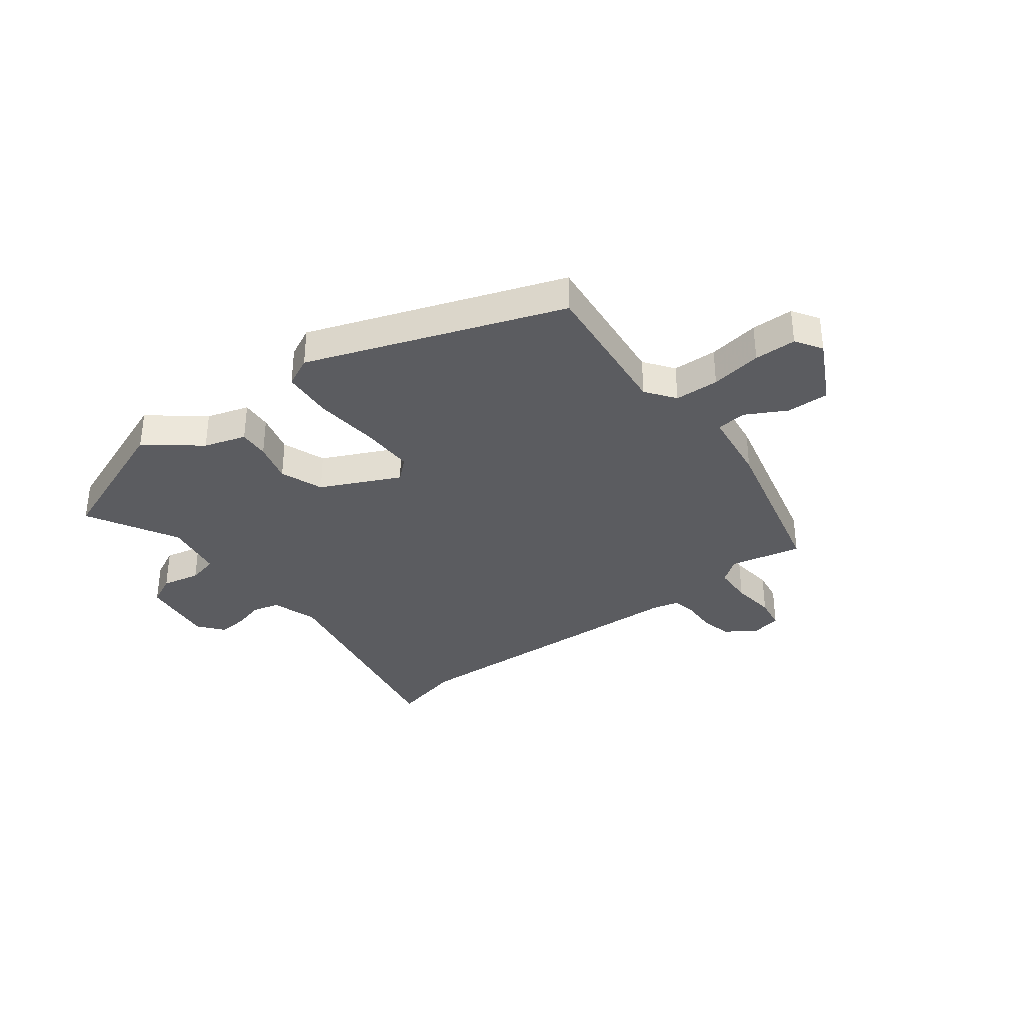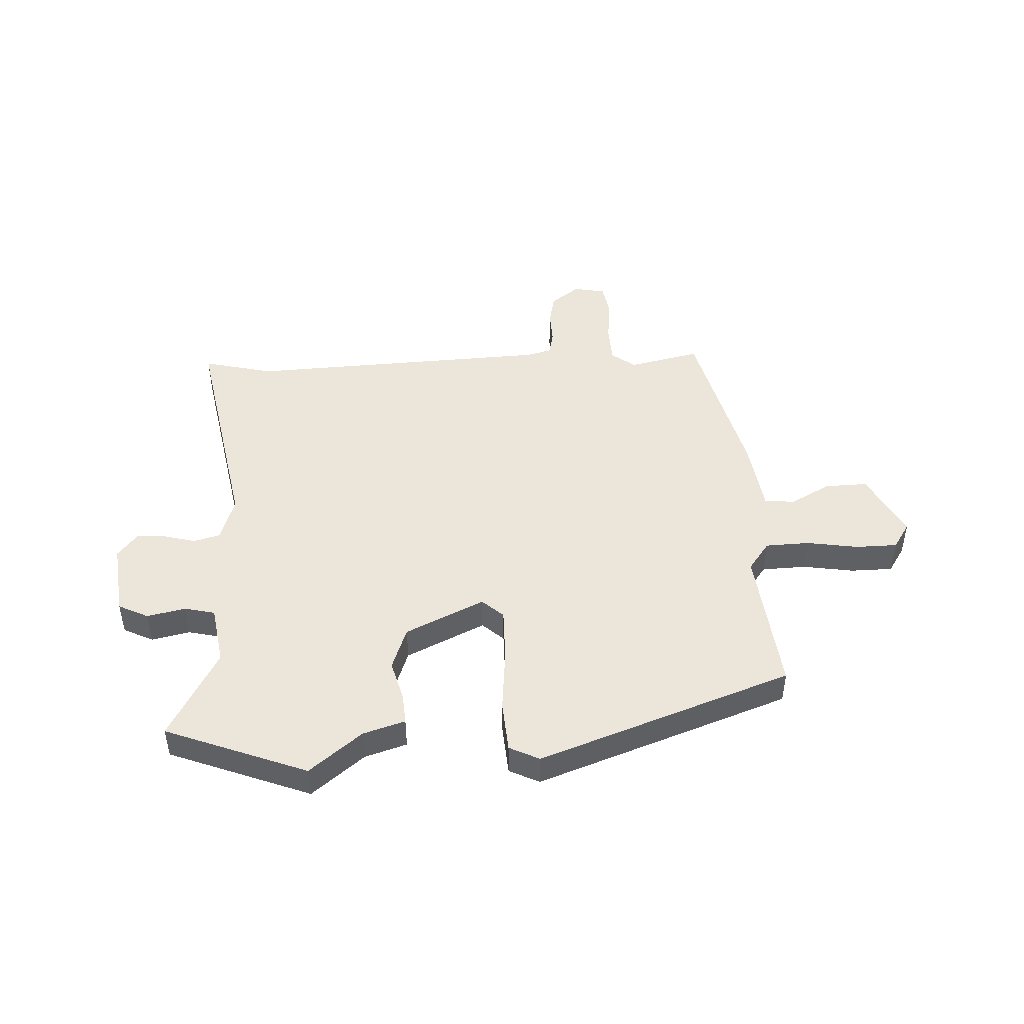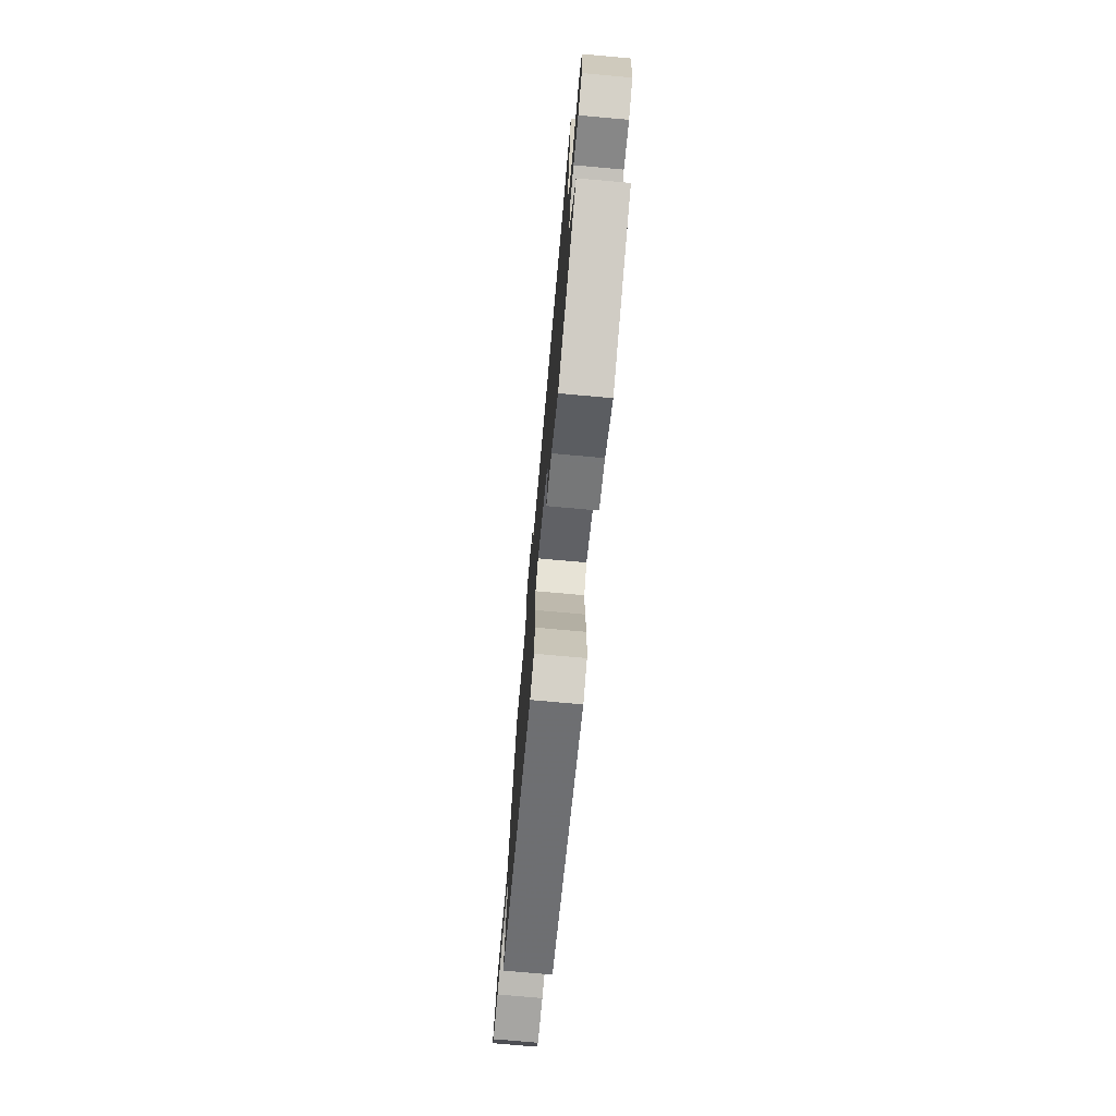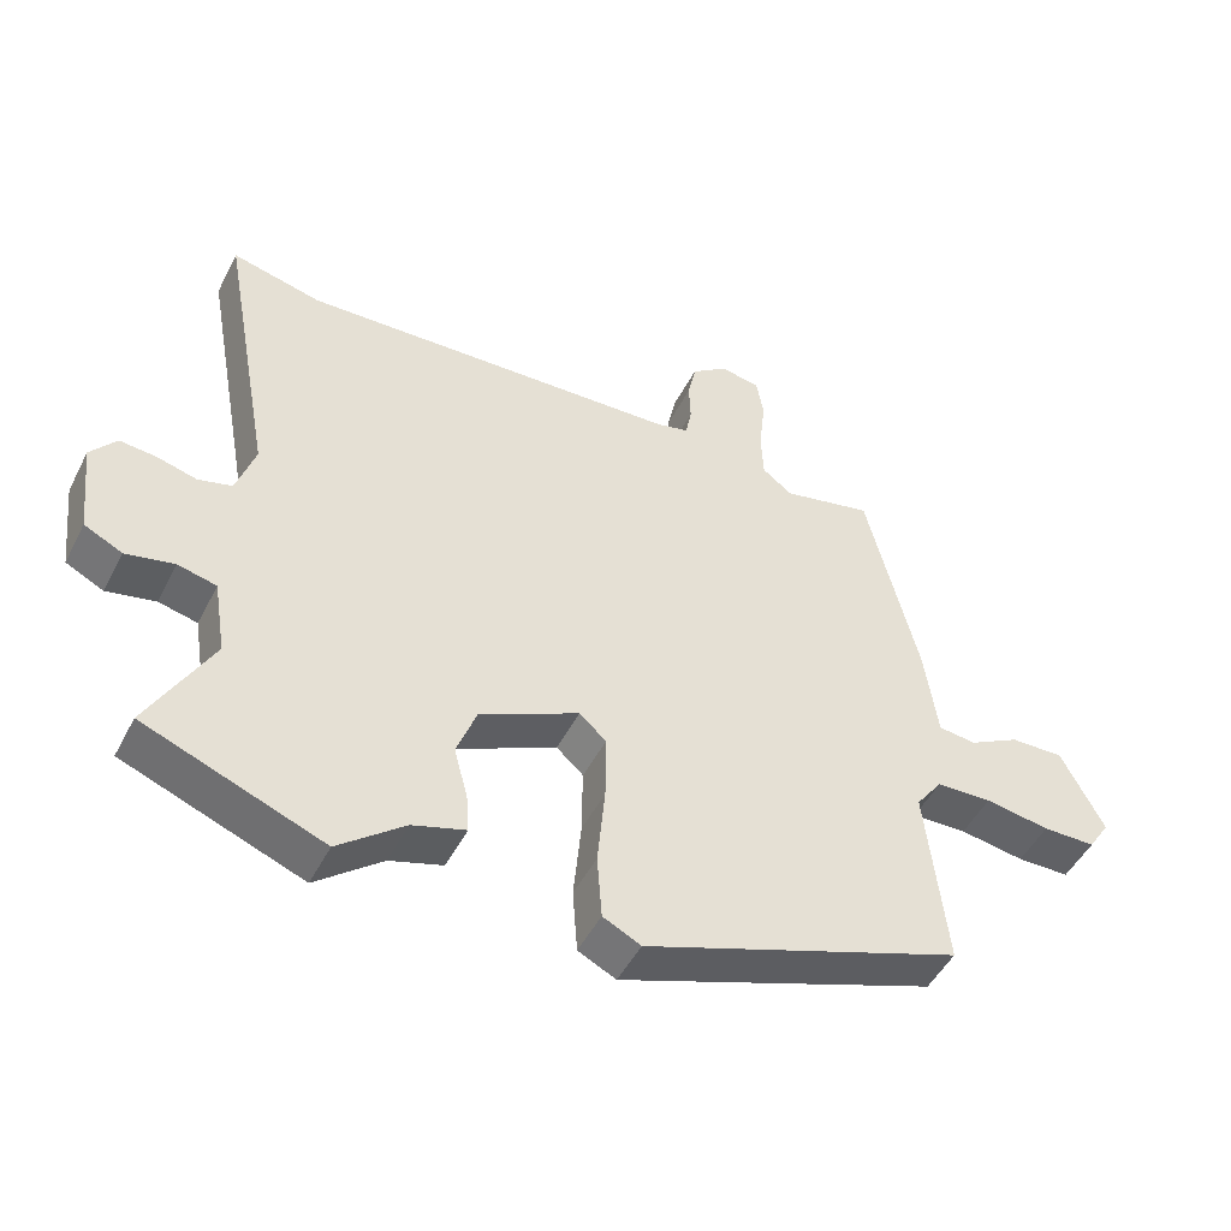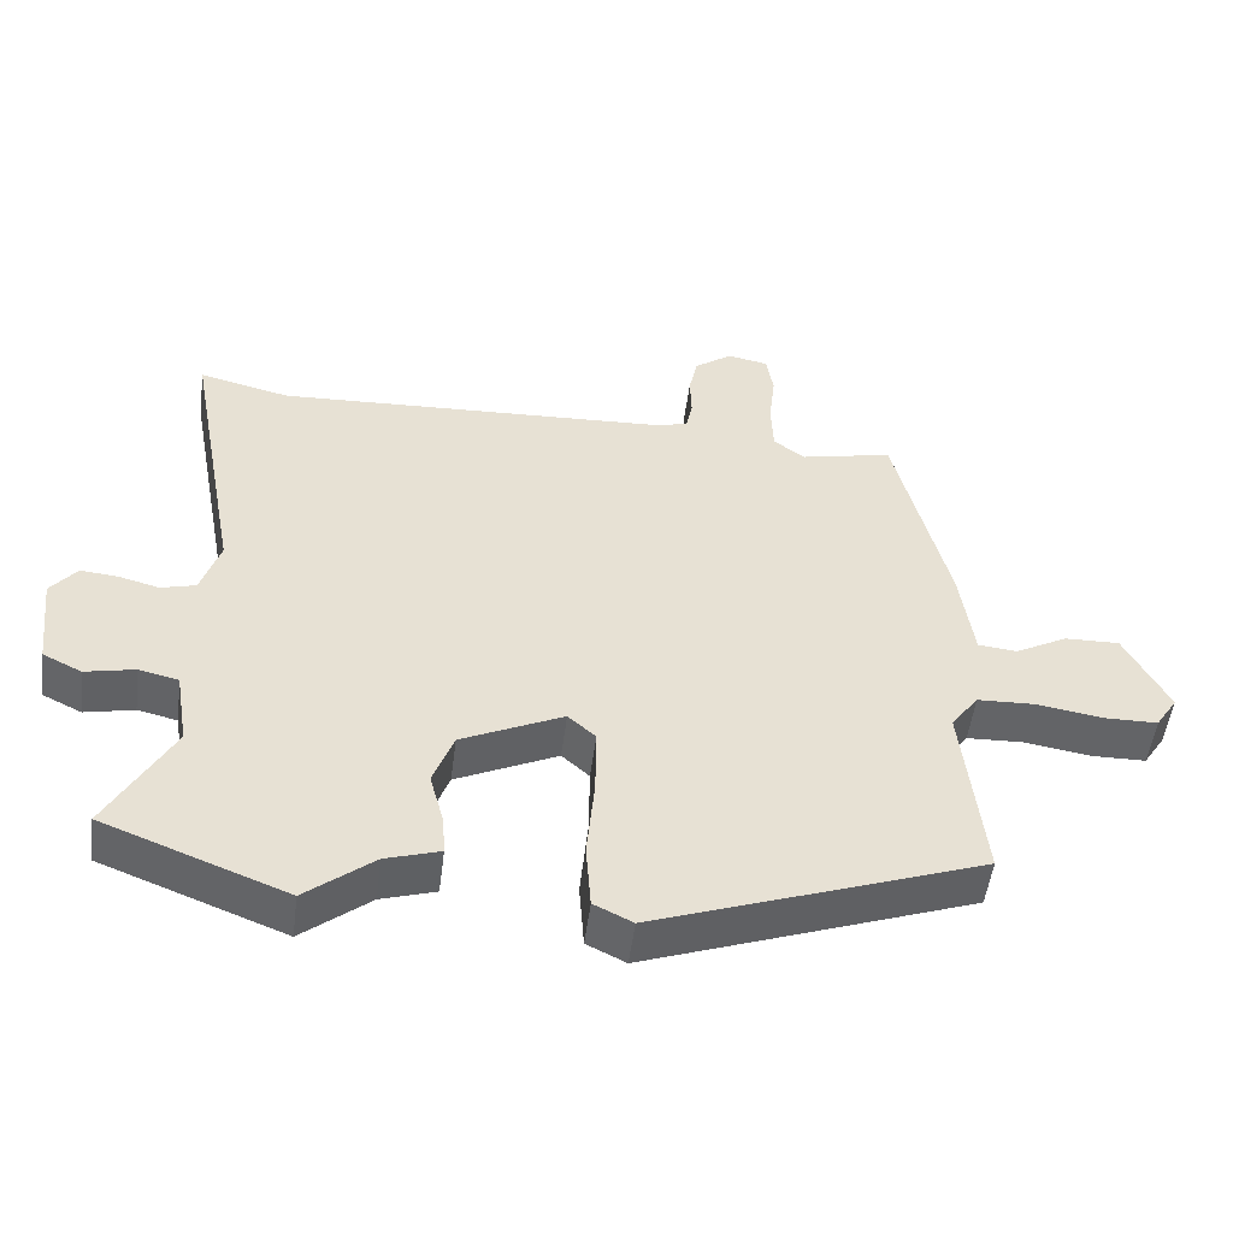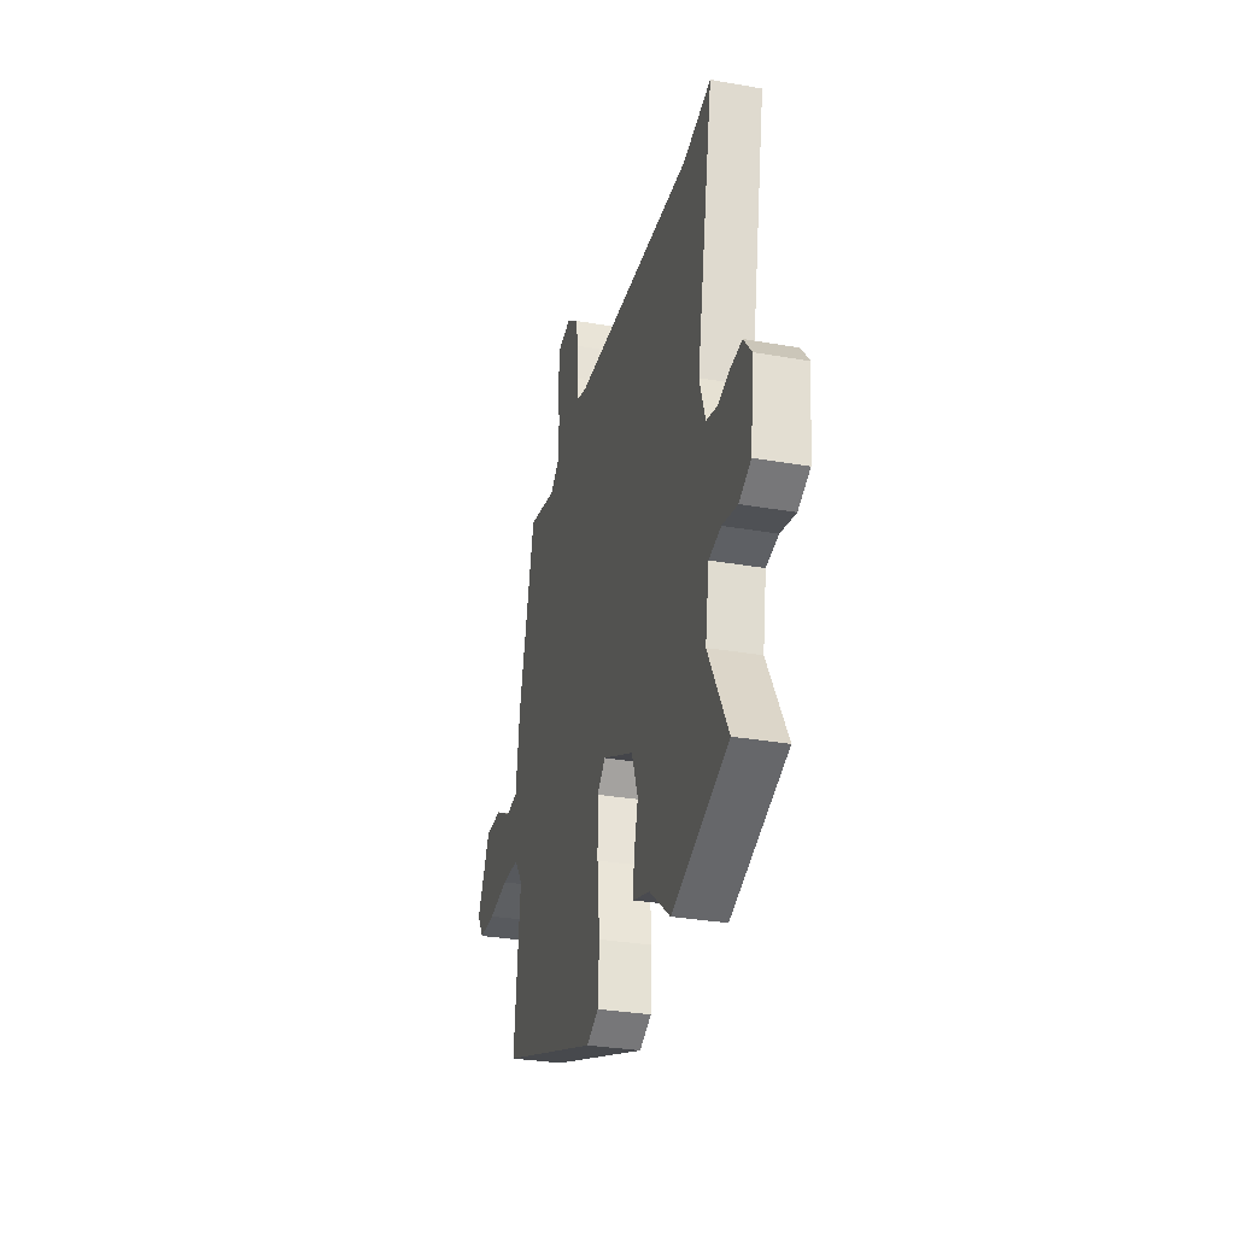
<metadata>
{"format":"obj","ext":"obj","renderer":"f3d","projection":"perspective","resolution":1024,"background":"white","views":[{"elev":-34.7,"azim":-142.7,"up":"+Y"},{"elev":46.7,"azim":177.2,"up":"+Y"},{"elev":-74.5,"azim":84.9,"up":"+Z"},{"elev":-48.4,"azim":153.7,"up":"+Z"},{"elev":-51.3,"azim":172.7,"up":"+Z"},{"elev":-31.3,"azim":75.9,"up":"+Z"}]}
</metadata>
<code>
v -0.443 0.07 0.504
v -0.312 0.07 0.475
v -0.268 0.07 0.508
v -0.265 0.07 0.58
v -0.274 0.07 0.66
v -0.264 0.07 0.72
v -0.206 0.07 0.731
v -0.153 0.07 0.692
v -0.141 0.07 0.635
v -0.143 0.07 0.575
v -0.134 0.07 0.53
v -0.087 0.07 0.518
v 0.47 0.07 0.493
v 0.599 0.07 0.524
v 0.521 0.07 0.104
v 0.548 0.07 0.021
v 0.597 0.07 0.008
v 0.654 0.07 0.023
v 0.707 0.07 0.028
v 0.744 0.07 -0.018
v 0.728 0.07 -0.154
v 0.673 0.07 -0.181
v 0.603 0.07 -0.166
v 0.547 0.07 -0.179
v 0.529 0.07 -0.288
v 0.62 0.07 -0.454
v 0.361 0.07 -0.554
v 0.265 0.07 -0.477
v 0.188 0.07 -0.453
v 0.192 0.07 -0.397
v 0.212 0.07 -0.323
v 0.183 0.07 -0.244
v 0.039 0.07 -0.176
v 0 0.07 -0.211
v 0.001 0.07 -0.309
v 0.012 0.07 -0.427
v 0.005 0.07 -0.521
v -0.05 0.07 -0.548
v -0.513 0.07 -0.382
v -0.484 0.07 -0.112
v -0.523 0.07 -0.059
v -0.604 0.07 -0.056
v -0.698 0.07 -0.071
v -0.775 0.07 -0.07
v -0.806 0.07 -0.022
v -0.744 0.07 0.098
v -0.666 0.07 0.096
v -0.592 0.07 0.056
v -0.537 0.07 0.062
v -0.518 0.07 0.198
v -0.443 0 0.504
v -0.312 0 0.475
v -0.268 0 0.508
v -0.265 0 0.58
v -0.274 0 0.66
v -0.264 0 0.72
v -0.206 0 0.731
v -0.153 0 0.692
v -0.141 0 0.635
v -0.143 0 0.575
v -0.134 0 0.53
v -0.087 0 0.518
v 0.47 0 0.493
v 0.599 0 0.524
v 0.521 0 0.104
v 0.548 0 0.021
v 0.597 0 0.008
v 0.654 0 0.023
v 0.707 0 0.028
v 0.744 0 -0.018
v 0.728 0 -0.154
v 0.673 0 -0.181
v 0.603 0 -0.166
v 0.547 0 -0.179
v 0.529 0 -0.288
v 0.62 0 -0.454
v 0.361 0 -0.554
v 0.265 0 -0.477
v 0.188 0 -0.453
v 0.192 0 -0.397
v 0.212 0 -0.323
v 0.183 0 -0.244
v 0.039 0 -0.176
v 0 0 -0.211
v 0.001 0 -0.309
v 0.012 0 -0.427
v 0.005 0 -0.521
v -0.05 0 -0.548
v -0.513 0 -0.382
v -0.484 0 -0.112
v -0.523 0 -0.059
v -0.604 0 -0.056
v -0.698 0 -0.071
v -0.775 0 -0.07
v -0.806 0 -0.022
v -0.744 0 0.098
v -0.666 0 0.096
v -0.592 0 0.056
v -0.537 0 0.062
v -0.518 0 0.198
f 49 50 1 2
f 45 46 47 48
f 45 48 49
f 42 43 44 45
f 41 42 45 49
f 40 41 49 2
f 35 36 37 38
f 34 35 38 39
f 33 34 39 40
f 28 29 30 31
f 26 27 28 31
f 25 26 31 32
f 24 25 32 33
f 20 21 22 23
f 17 18 19 20
f 17 20 23 24
f 13 14 15
f 12 13 15
f 11 12 15 16
f 7 8 9 10
f 7 10 11
f 4 5 6 7
f 3 4 7 11
f 2 3 11 16
f 33 40 2 16
f 16 17 24 33
f 52 51 100 99
f 98 97 96 95
f 99 98 95
f 95 94 93 92
f 99 95 92 91
f 52 99 91 90
f 88 87 86 85
f 89 88 85 84
f 90 89 84 83
f 81 80 79 78
f 81 78 77 76
f 82 81 76 75
f 83 82 75 74
f 73 72 71 70
f 70 69 68 67
f 74 73 70 67
f 65 64 63
f 65 63 62
f 66 65 62 61
f 60 59 58 57
f 61 60 57
f 57 56 55 54
f 61 57 54 53
f 66 61 53 52
f 66 52 90 83
f 83 74 67 66
f 1 51 52 2
f 2 52 53 3
f 3 53 54 4
f 4 54 55 5
f 5 55 56 6
f 6 56 57 7
f 7 57 58 8
f 8 58 59 9
f 9 59 60 10
f 10 60 61 11
f 11 61 62 12
f 12 62 63 13
f 13 63 64 14
f 14 64 65 15
f 15 65 66 16
f 16 66 67 17
f 17 67 68 18
f 18 68 69 19
f 19 69 70 20
f 20 70 71 21
f 21 71 72 22
f 22 72 73 23
f 23 73 74 24
f 24 74 75 25
f 25 75 76 26
f 26 76 77 27
f 27 77 78 28
f 28 78 79 29
f 29 79 80 30
f 30 80 81 31
f 31 81 82 32
f 32 82 83 33
f 33 83 84 34
f 34 84 85 35
f 35 85 86 36
f 36 86 87 37
f 37 87 88 38
f 38 88 89 39
f 39 89 90 40
f 40 90 91 41
f 41 91 92 42
f 42 92 93 43
f 43 93 94 44
f 44 94 95 45
f 45 95 96 46
f 46 96 97 47
f 47 97 98 48
f 48 98 99 49
f 49 99 100 50
f 50 100 51 1

</code>
